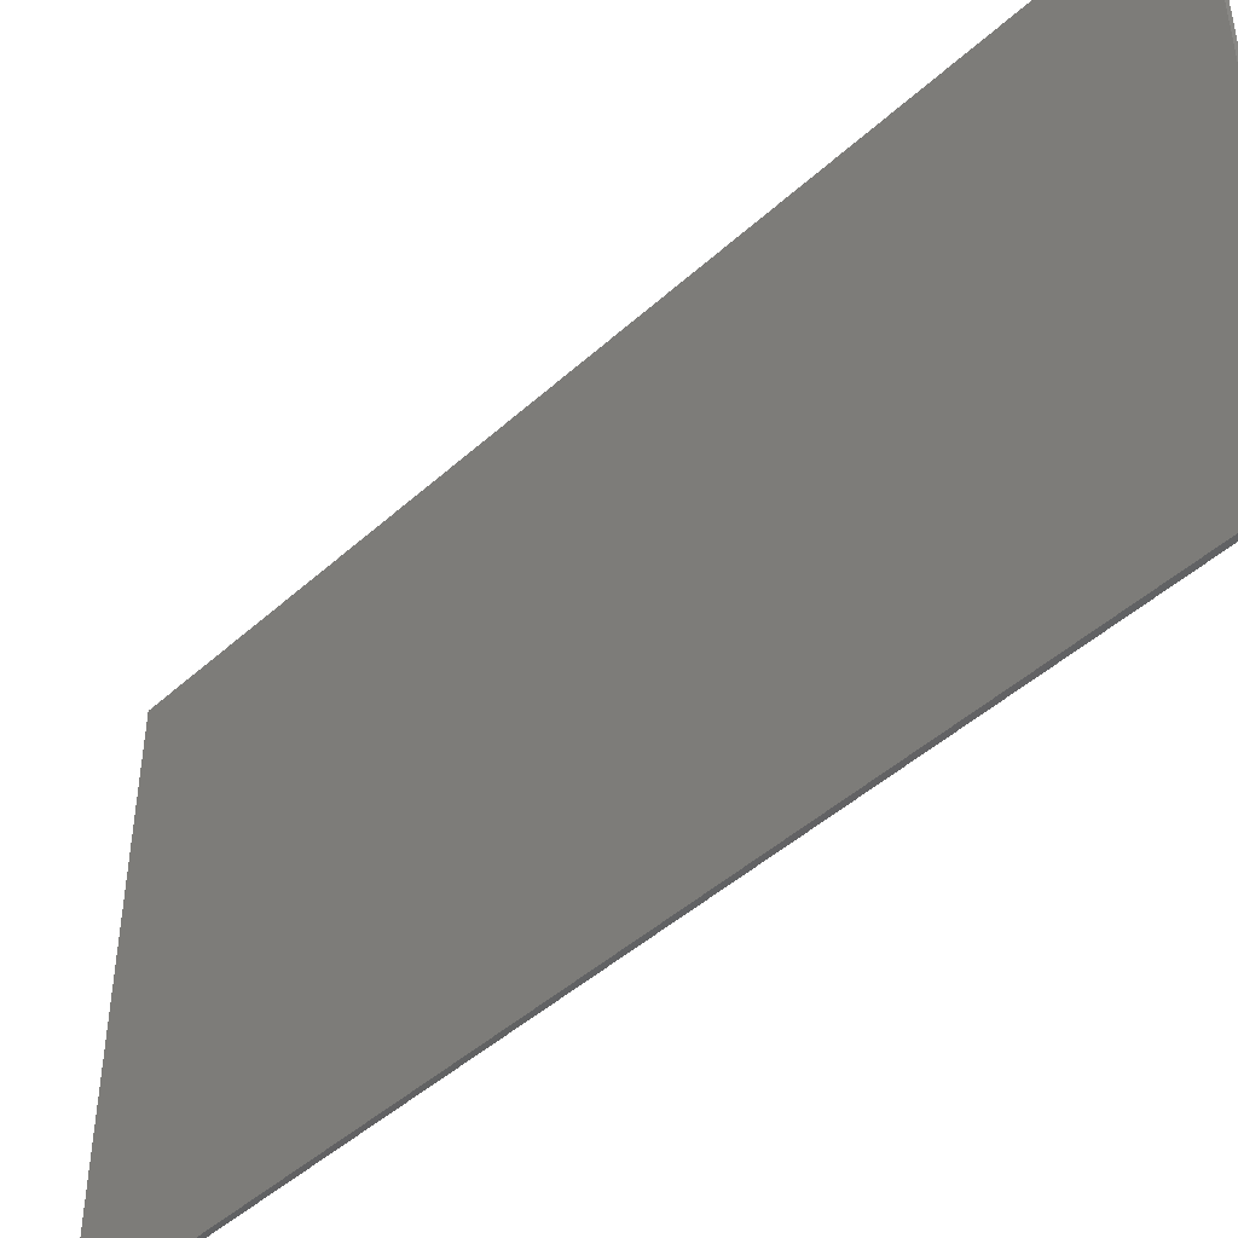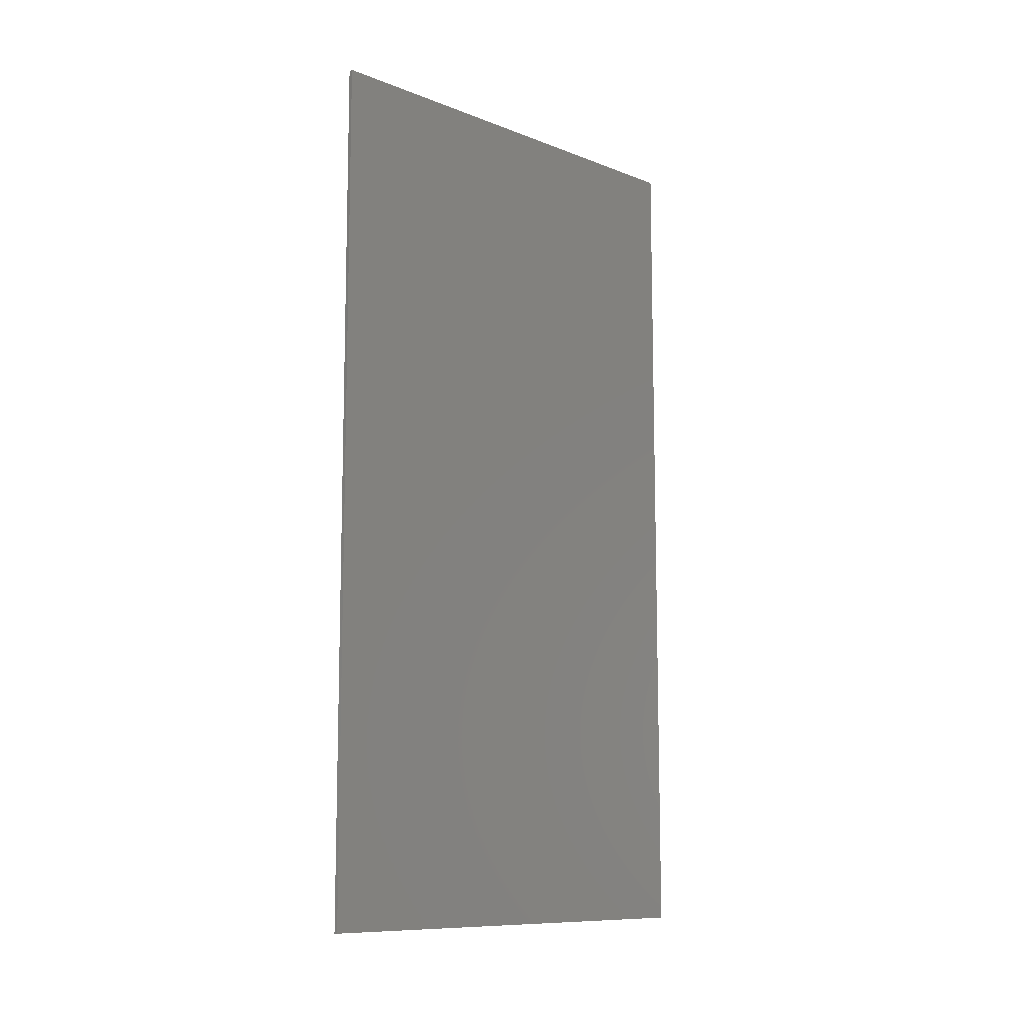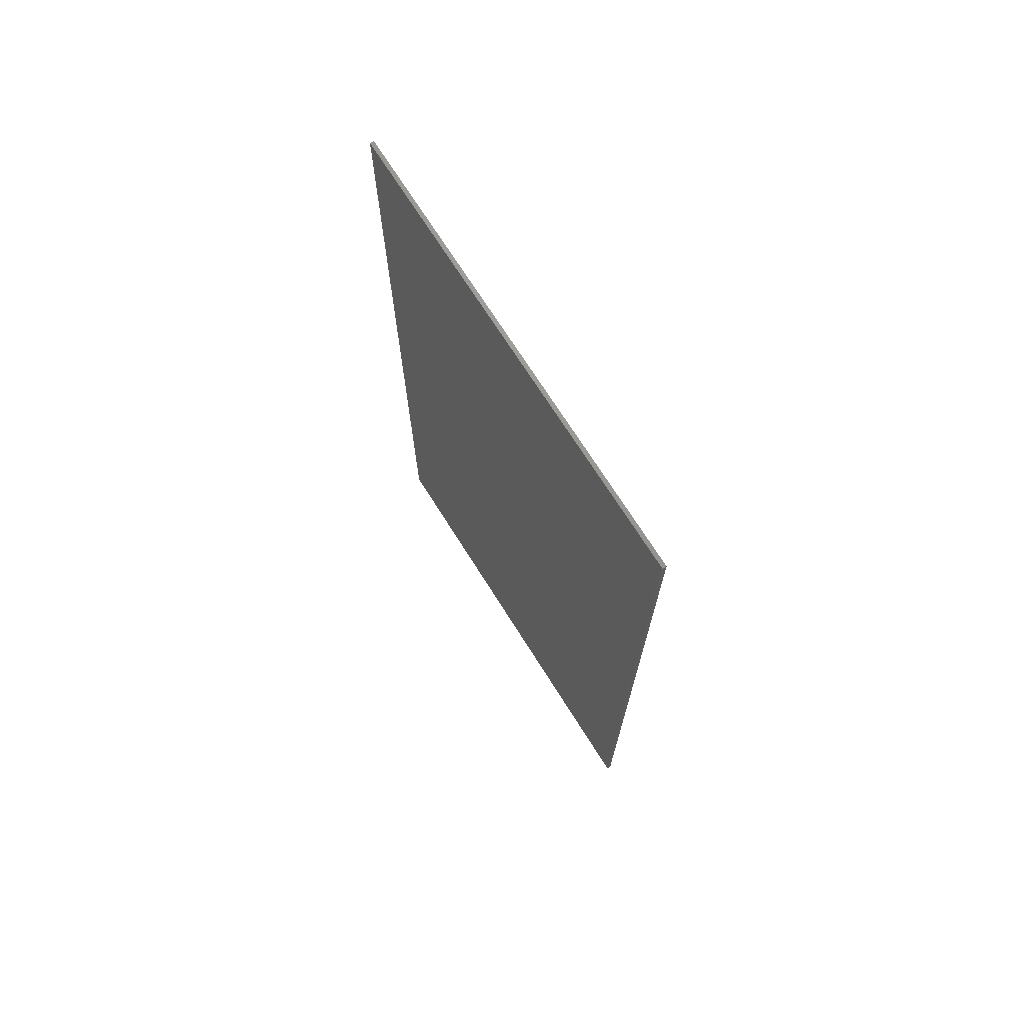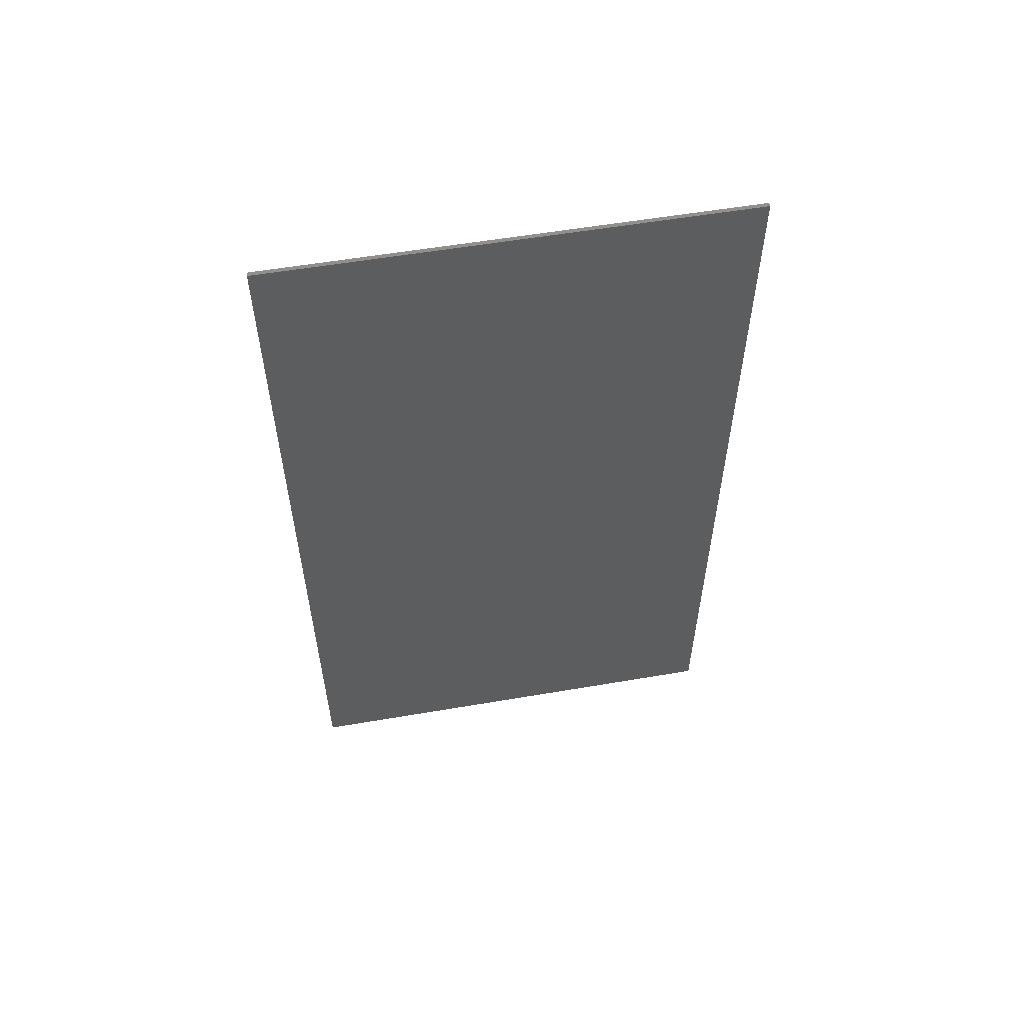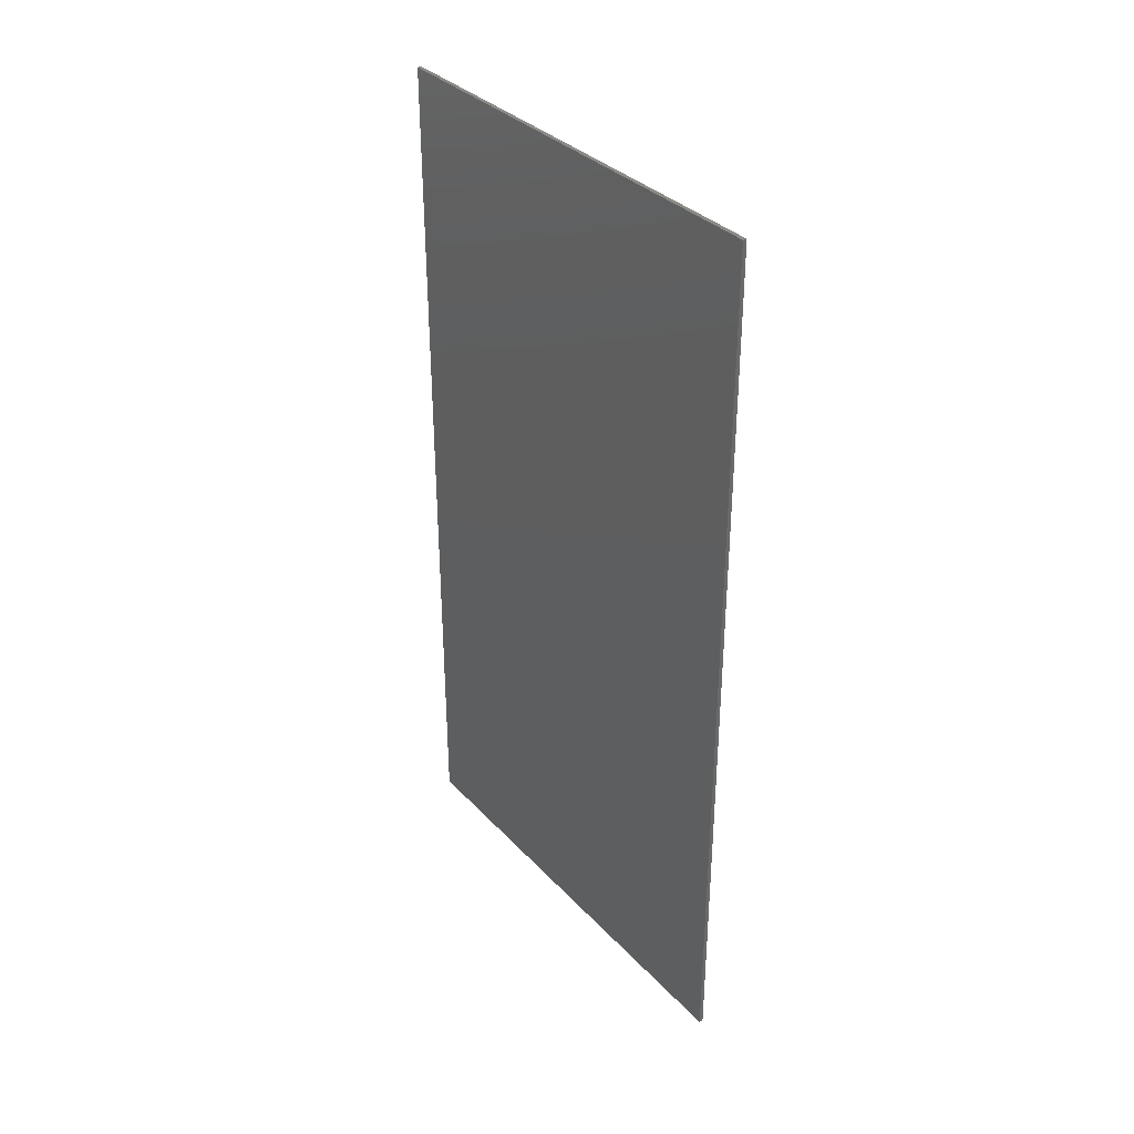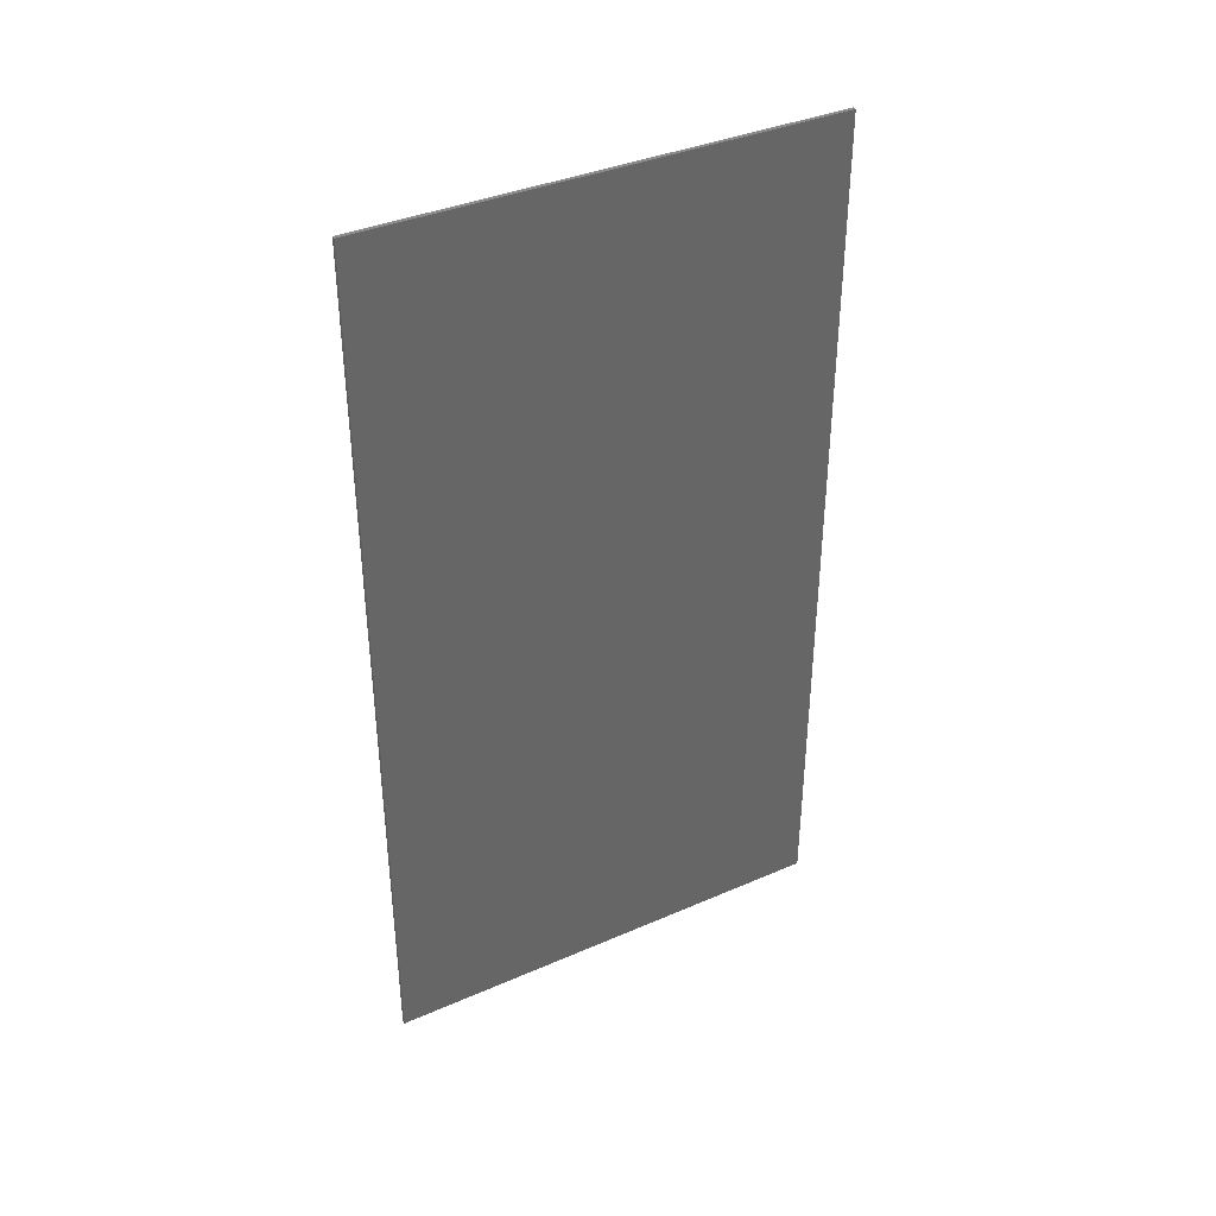
<metadata>
{"format":"stl","ext":"stl","renderer":"f3d","projection":"perspective","resolution":1024,"background":"white","views":[{"elev":-45.2,"azim":-43.6,"up":"+Y"},{"elev":-10.3,"azim":-134.1,"up":"+Z"},{"elev":71.1,"azim":-32.2,"up":"+Z"},{"elev":56.7,"azim":-100.1,"up":"+Z"},{"elev":34.5,"azim":143.8,"up":"+Z"},{"elev":37.9,"azim":-118.9,"up":"+Z"}]}
</metadata>
<code>
# stl→obj: 8 verts, 12 faces
v 1104 1168 187.6
v 1104 992.1 187.6
v 1104 1168 517.8
v 1104 992.1 517.8
v 1105 1168 187.6
v 1105 1168 517.8
v 1105 992.1 187.6
v 1105 992.1 517.8
f 1 2 3
f 3 2 4
f 5 1 6
f 6 1 3
f 7 5 8
f 8 5 6
f 2 7 4
f 4 7 8
f 5 7 1
f 1 7 2
f 8 6 4
f 4 6 3

</code>
